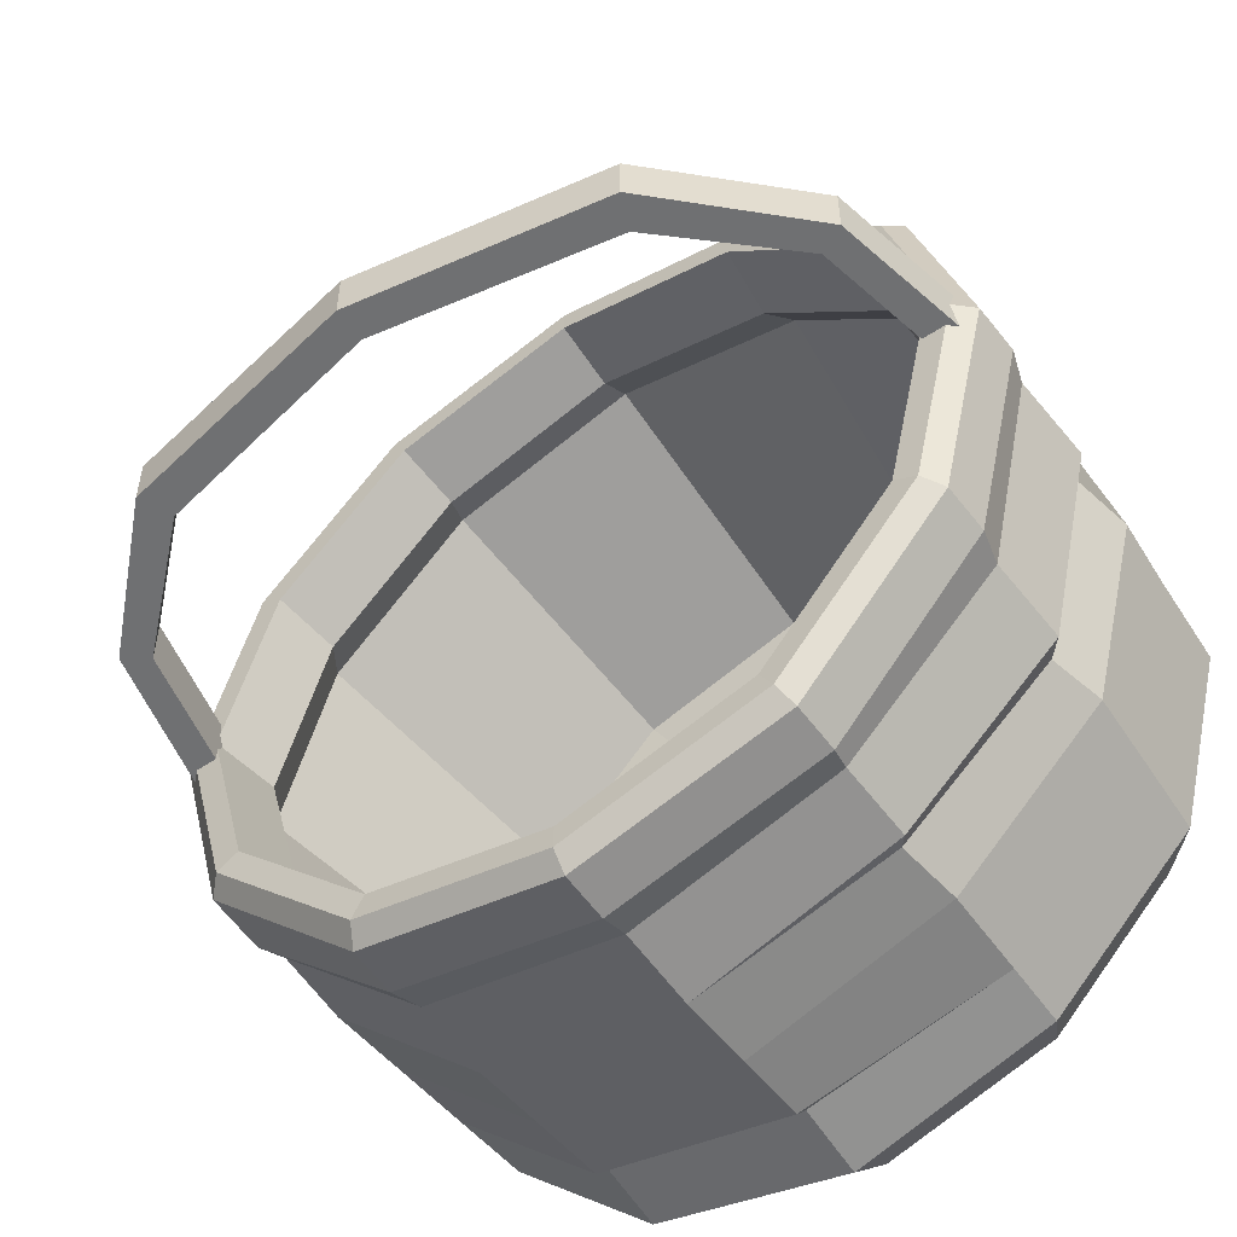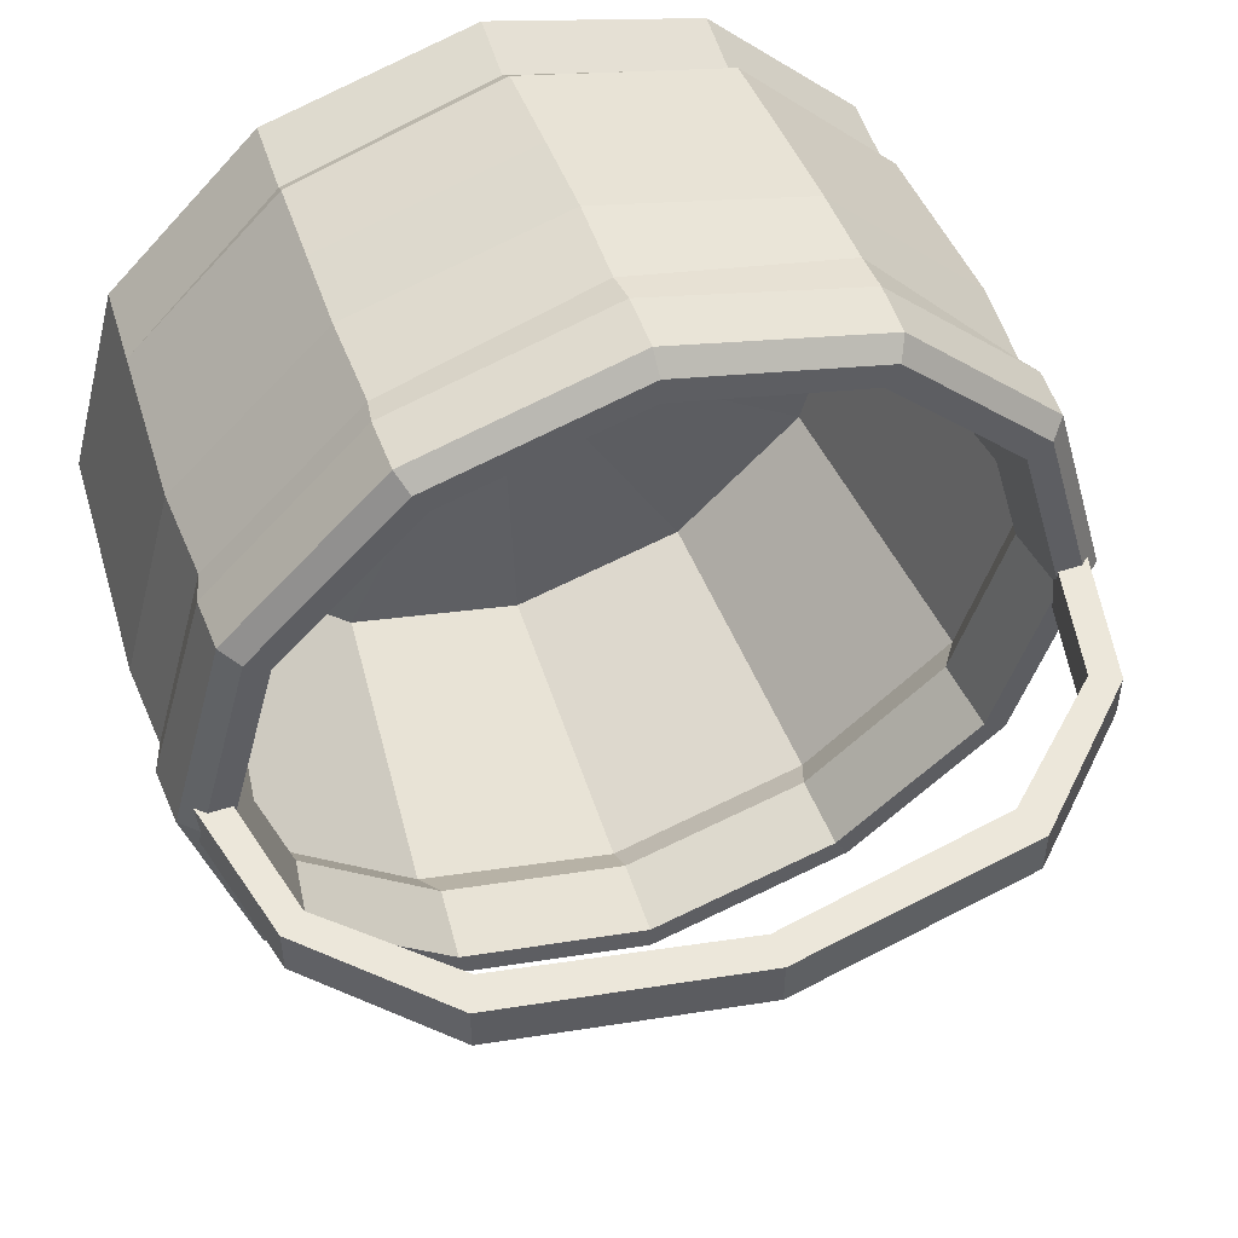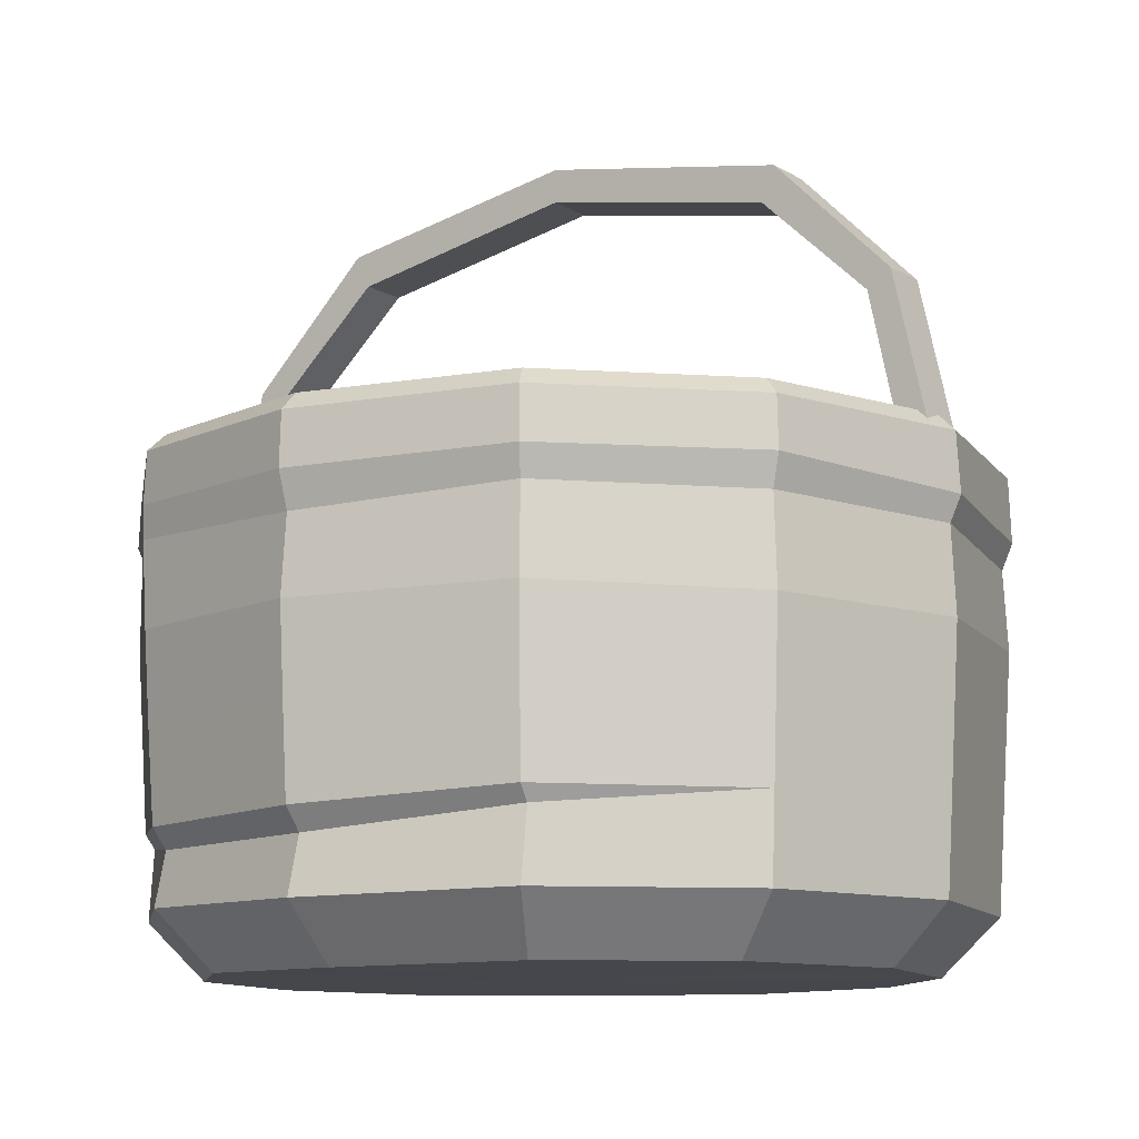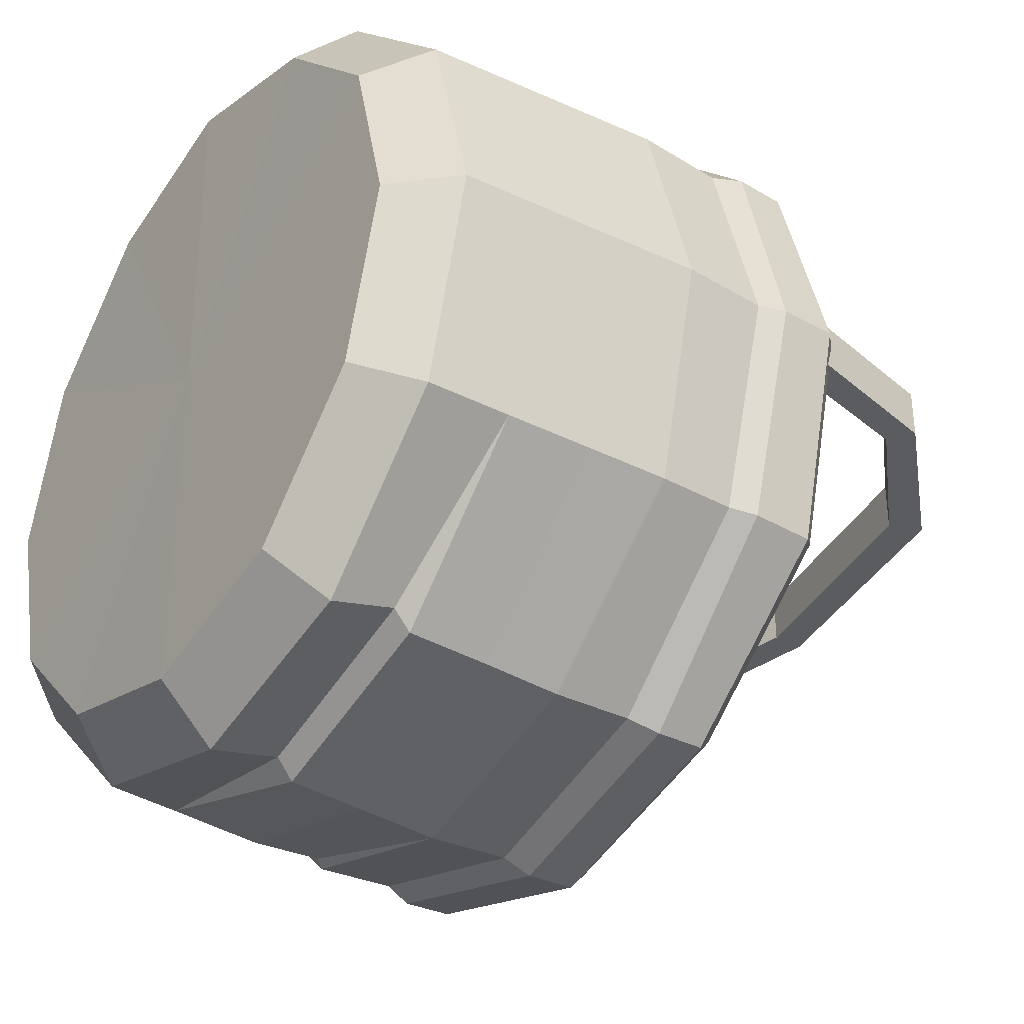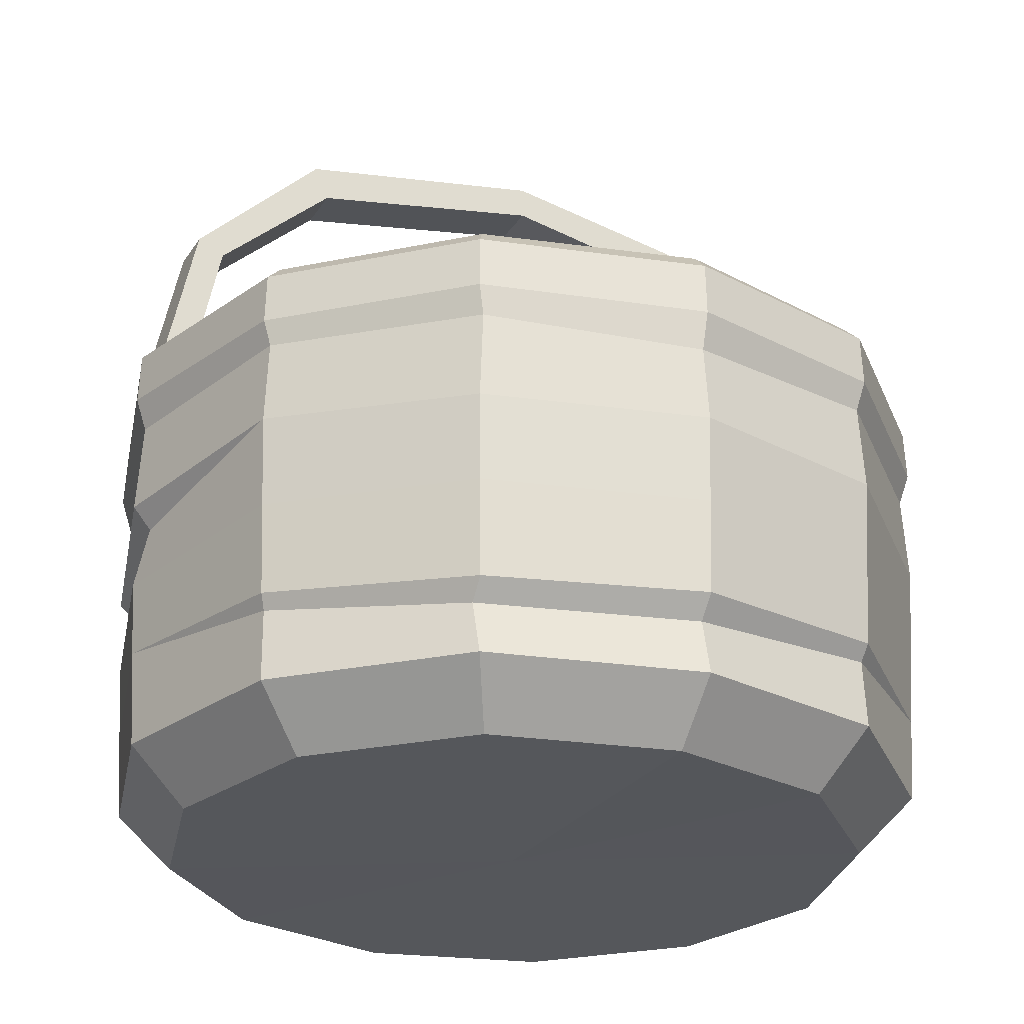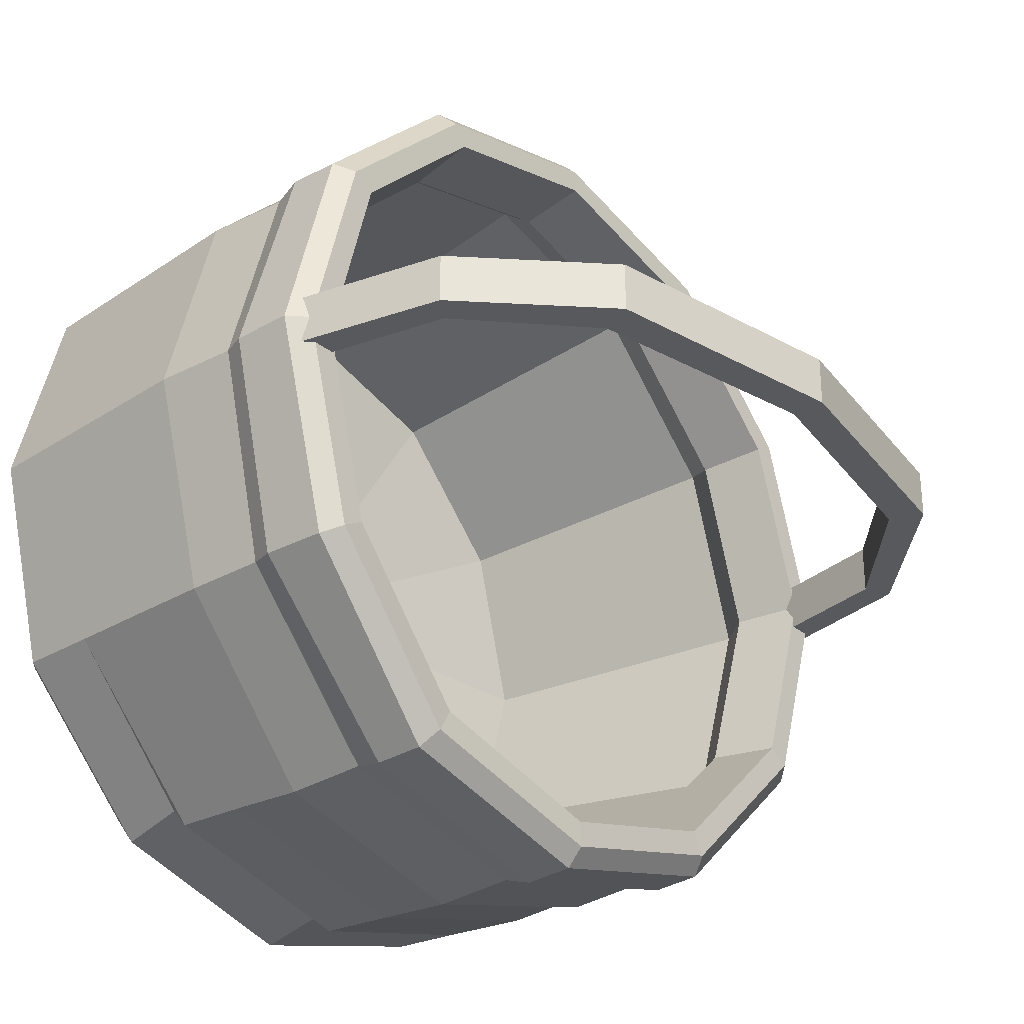
<metadata>
{"format":"obj","ext":"obj","renderer":"f3d","projection":"perspective","resolution":1024,"background":"white","views":[{"elev":-54.8,"azim":-144.8,"up":"+Z"},{"elev":51.9,"azim":160.2,"up":"+Z"},{"elev":-11.0,"azim":35.5,"up":"+Y"},{"elev":-35.3,"azim":54.6,"up":"+Z"},{"elev":-26.6,"azim":-26.0,"up":"+Y"},{"elev":-29.6,"azim":130.4,"up":"+Z"}]}
</metadata>
<code>
v 16.79 20.7 1.092
v 16.79 20.7 -1.092
v 18.13 20.7 1.092
v 18.13 20.7 -1.092
v -18.07 20.7 1.092
v -18.07 20.7 -1.092
v -16.73 20.7 1.092
v -16.73 20.7 -1.092
v 0.07659 33.46 1.092
v 0.07659 34.94 1.092
v 0.07659 34.94 -1.092
v 0.07659 33.46 -1.092
v 10.55 31.47 1.092
v 11.17 32.95 1.092
v 11.17 32.95 -1.092
v 10.55 31.47 -1.092
v -11.02 32.95 -1.092
v -11.02 32.95 1.092
v -10.39 31.47 1.092
v -10.39 31.47 -1.092
v 16.54 27.61 1.092
v 16.54 27.61 -1.092
v 15.45 26.87 -1.092
v 15.45 26.87 1.092
v -15.46 26.79 1.092
v -15.46 26.79 -1.092
v -16.65 27.38 -1.092
v -16.65 27.38 1.092
v 13.33 0.00034 -7.697
v 7.696 0 -13.33
v 3.6e-05 0.001081 -15.39
v -7.695 0.0368 -13.32
v -13.33 0.001415 -7.696
v -15.39 0 0
v -13.33 0 7.696
v -7.692 -0.04551 13.33
v 0.01761 -0.1544 15.38
v 7.701 -0.04631 13.33
v 13.33 0.00034 7.696
v 15.39 0.009253 -5.2e-05
v 15.51 21.68 -8.893
v 8.968 21.13 -15.5
v 0.003284 21.26 -17.89
v -8.948 21.14 -15.51
v -15.46 21.51 -8.925
v -17.83 21.83 0.05186
v -15.46 21.63 8.945
v -8.929 21.53 15.46
v -0.005996 21.42 17.84
v 8.928 21.53 15.46
v 15.46 21.54 8.929
v 17.87 21.63 0.01617
v 0 0 0
v 0 2.244 0
v 0.000567 2.495 -17.85
v 8.929 2.478 -15.46
v 15.46 2.483 -8.929
v 17.86 2.507 -0.000164
v 15.46 2.483 8.929
v 8.936 2.447 15.46
v 0.02999 2.284 17.85
v -8.921 2.418 15.46
v -15.46 2.484 8.929
v -17.86 2.478 0
v -15.46 2.497 -8.925
v -8.925 2.593 -15.45
v -0.003079 17 -18.33
v 9.148 16.72 -15.93
v 15.9 16.99 -9.122
v 18.33 17.17 0.007175
v 15.85 17.19 9.15
v 9.149 17.24 15.85
v -2.9e-05 16.74 18.24
v -9.249 17.05 16.32
v -15.84 17.63 9.196
v -18.27 17.46 0.05594
v -15.82 16.92 -9.135
v -9.153 17.02 -15.85
v 0.00267 18.34 -18.79
v 9.419 18.15 -16.29
v 16.33 18.13 -9.292
v 18.79 18.3 -0.08739
v 16.25 18.57 9.381
v 9.378 18.52 16.24
v -0.01283 18.31 18.73
v -9.383 18.52 16.24
v -16.24 18.65 9.394
v -18.73 18.86 0.05186
v -16.24 18.54 -9.378
v -9.4 18.17 -16.29
v 0.002785 20.54 -18.69
v 9.371 20.36 -16.2
v 16.2 20.94 -9.295
v 18.67 20.86 0.01368
v 16.17 20.78 9.333
v 9.332 20.76 16.16
v -0.008211 20.61 18.65
v -9.334 20.76 16.16
v -16.16 20.86 9.347
v -18.64 21.07 0.05186
v -16.16 20.75 -9.33
v -9.353 20.38 -16.21
v -13.31 3.777 7.684
v -7.684 3.777 13.31
v 0 3.777 15.37
v 7.684 3.777 13.31
v 13.31 3.777 7.684
v 15.37 3.777 0
v 13.31 3.777 -7.684
v 7.684 3.777 -13.31
v 0 3.777 -15.37
v -7.684 3.777 -13.31
v -13.31 3.777 -7.684
v -15.37 3.777 0
v -16.67 21.83 0.05186
v -14.46 21.5 -8.346
v -8.37 21.14 -14.5
v 0.003677 21.23 -16.73
v 8.391 21.14 -14.5
v 14.5 21.66 -8.317
v 16.71 21.65 0.01812
v 14.46 21.54 8.35
v 8.35 21.54 14.46
v -0.003934 21.46 16.69
v -8.35 21.54 14.46
v -14.45 21.65 8.368
v 16.23 18.57 0.01944
v 14.05 18.46 8.11
v 8.11 18.46 14.05
v -0.000312 18.45 16.22
v -8.11 18.46 14.05
v -14.04 18.57 8.13
v -16.19 18.75 0.05186
v -14.04 18.41 -8.106
v -8.13 18.05 -14.09
v 0.00395 18.12 -16.26
v 8.152 18.07 -14.08
v 14.09 18.56 -8.078
v 17.41 17.02 0.01687
v 15.07 16.92 8.701
v 8.701 16.92 15.07
v 1e-06 16.92 17.4
v -8.701 16.92 15.07
v -15.06 17.02 8.718
v -17.37 17.21 0.05186
v -15.07 16.89 -8.698
v -8.721 16.52 -15.11
v 0.003451 16.63 -17.43
v 8.741 16.51 -15.11
v 15.11 17.05 -8.667
v -15.84 9.675 -9.139
v -9.143 9.908 -15.81
v 0.002026 9.741 -18.29
v 9.147 9.637 -15.86
v 15.87 9.845 -9.124
v 18.31 9.76 0.003487
v 15.85 9.737 9.149
v 9.158 9.84 15.85
v 0.0324 9.653 18.31
v -9.143 9.731 15.86
v -15.85 10.1 9.184
v -18.3 9.774 0.01006
v -15.67 6.375 -9.051
v -9.021 5.757 -15.58
v 0.003743 6.345 -18.08
v 9.04 6.079 -15.66
v 15.66 6.138 -9.032
v 18.08 6.129 -0.000279
v 15.66 6.107 9.039
v 9.049 6.13 15.65
v 0.05655 5.689 18.05
v -8.981 5.603 15.62
v -15.66 6.216 9.049
v -18.09 6.629 -0.05155
v -16.02 13.07 -9.244
v -9.252 13.48 -16
v -0.001216 13.31 -18.52
v 9.24 13.06 -16.11
v 16.07 13.51 -9.226
v 18.53 13.41 0.01093
v 16.04 13.35 9.26
v 9.265 13.52 16.04
v 0.02037 13.37 18.54
v -9.258 13.47 16.06
v -16.04 13.99 9.321
v -18.51 13.53 0.03611
v 9.038 5.331 -14.79
v 0.05733 5.592 -17.2
v -15.4 5.601 8.728
v -8.951 4.744 14.85
v 0.04327 4.72 17.26
v 8.993 5.453 15.15
v -8.813 12.96 -15.82
v -15.26 12.26 -9.105
v -17.73 12.54 0.1105
f 18 10 11 17
f 9 19 20 12
f 17 11 12 20
f 18 19 9 10
f 14 10 9 13
f 10 14 15 11
f 15 16 12 11
f 13 9 12 16
f 21 14 13 24
f 14 21 22 15
f 22 23 16 15
f 24 13 16 23
f 28 18 17 27
f 28 25 19 18
f 19 25 26 20
f 27 17 20 26
f 21 3 4 22
f 4 2 23 22
f 1 24 23 2
f 3 21 24 1
f 25 7 8 26
f 6 27 26 8
f 5 28 27 6
f 5 7 25 28
f 29 30 56 57
f 30 31 55 56
f 31 32 66 55
f 32 33 65 66
f 33 34 64 65
f 34 35 63 64
f 35 36 62 63
f 36 37 61 62
f 37 38 60 61
f 38 39 59 60
f 39 40 58 59
f 40 29 57 58
f 30 29 53
f 31 30 53
f 32 31 53
f 33 32 53
f 34 33 53
f 35 34 53
f 36 35 53
f 37 36 53
f 38 37 53
f 39 38 53
f 40 39 53
f 29 40 53
f 109 110 54
f 110 111 54
f 111 112 54
f 112 113 54
f 113 114 54
f 114 103 54
f 103 104 54
f 104 105 54
f 105 106 54
f 106 107 54
f 107 108 54
f 108 109 54
f 187 188 165 166
f 167 187 166
f 58 57 167 168
f 59 58 168 169
f 192 169 170
f 191 192 170 171
f 190 191 171 172
f 189 190 172 173
f 174 189 173
f 65 64 174 163
f 66 65 163 164
f 188 164 165
f 68 67 79 80
f 69 68 80 81
f 70 69 81 82
f 71 70 82 83
f 72 71 83 84
f 73 72 84 85
f 74 73 85 86
f 75 74 86 87
f 76 75 87 88
f 77 76 88 89
f 78 77 89 90
f 67 78 90 79
f 80 79 91 92
f 81 80 92 93
f 82 81 93 94
f 83 82 94 95
f 84 83 95 96
f 85 84 96 97
f 86 85 97 98
f 87 86 98 99
f 88 87 99 100
f 89 88 100 101
f 90 89 101 102
f 79 90 102 91
f 92 91 43 42
f 93 92 42 41
f 94 93 41 52
f 95 94 52 51
f 96 95 51 50
f 97 96 50 49
f 98 97 49 48
f 99 98 48 47
f 100 99 47 46
f 101 100 46 45
f 102 101 45 44
f 91 102 44 43
f 47 48 125 126
f 48 49 124 125
f 49 50 123 124
f 50 51 122 123
f 51 52 121 122
f 52 41 120 121
f 41 42 119 120
f 42 43 118 119
f 43 44 117 118
f 44 45 116 117
f 45 46 115 116
f 46 47 126 115
f 116 115 133 134
f 117 116 134 135
f 118 117 135 136
f 119 118 136 137
f 120 119 137 138
f 121 120 138 127
f 122 121 127 128
f 123 122 128 129
f 124 123 129 130
f 125 124 130 131
f 126 125 131 132
f 115 126 132 133
f 128 127 139 140
f 129 128 140 141
f 130 129 141 142
f 131 130 142 143
f 132 131 143 144
f 133 132 144 145
f 134 133 145 146
f 135 134 146 147
f 136 135 147 148
f 137 136 148 149
f 138 137 149 150
f 127 138 150 139
f 193 194 175 176
f 177 193 176
f 154 153 177 178
f 155 154 178 179
f 156 155 179 180
f 157 156 180 181
f 158 157 181 182
f 159 158 182 183
f 160 159 183 184
f 161 160 184 185
f 195 185 186
f 194 195 186 175
f 164 163 151 152
f 165 164 152 153
f 166 165 153 154
f 167 166 154 155
f 168 167 155 156
f 169 168 156 157
f 170 169 157 158
f 171 170 158 159
f 172 171 159 160
f 173 172 160 161
f 174 173 161 162
f 163 174 162 151
f 176 175 77 78
f 177 176 78 67
f 178 177 67 68
f 179 178 68 69
f 180 179 69 70
f 181 180 70 71
f 182 181 71 72
f 186 185 75 76
f 175 186 76 77
f 185 184 74 75
f 184 183 73 74
f 183 182 72 73
f 57 56 187 167
f 56 55 188 187
f 55 66 164 188
f 64 63 189 174
f 63 62 190 189
f 62 61 191 190
f 61 60 192 191
f 60 59 169 192
f 153 152 193 177
f 152 151 194 193
f 151 162 195 194
f 162 161 185 195
f 103 114 145 144
f 108 107 140 139
f 113 146 145 114
f 106 141 140 107
f 106 105 142 141
f 143 104 103 144
f 142 105 104 143
f 111 148 147 112
f 112 147 146 113
f 110 149 148 111
f 150 109 108 139
f 110 109 150 149

</code>
